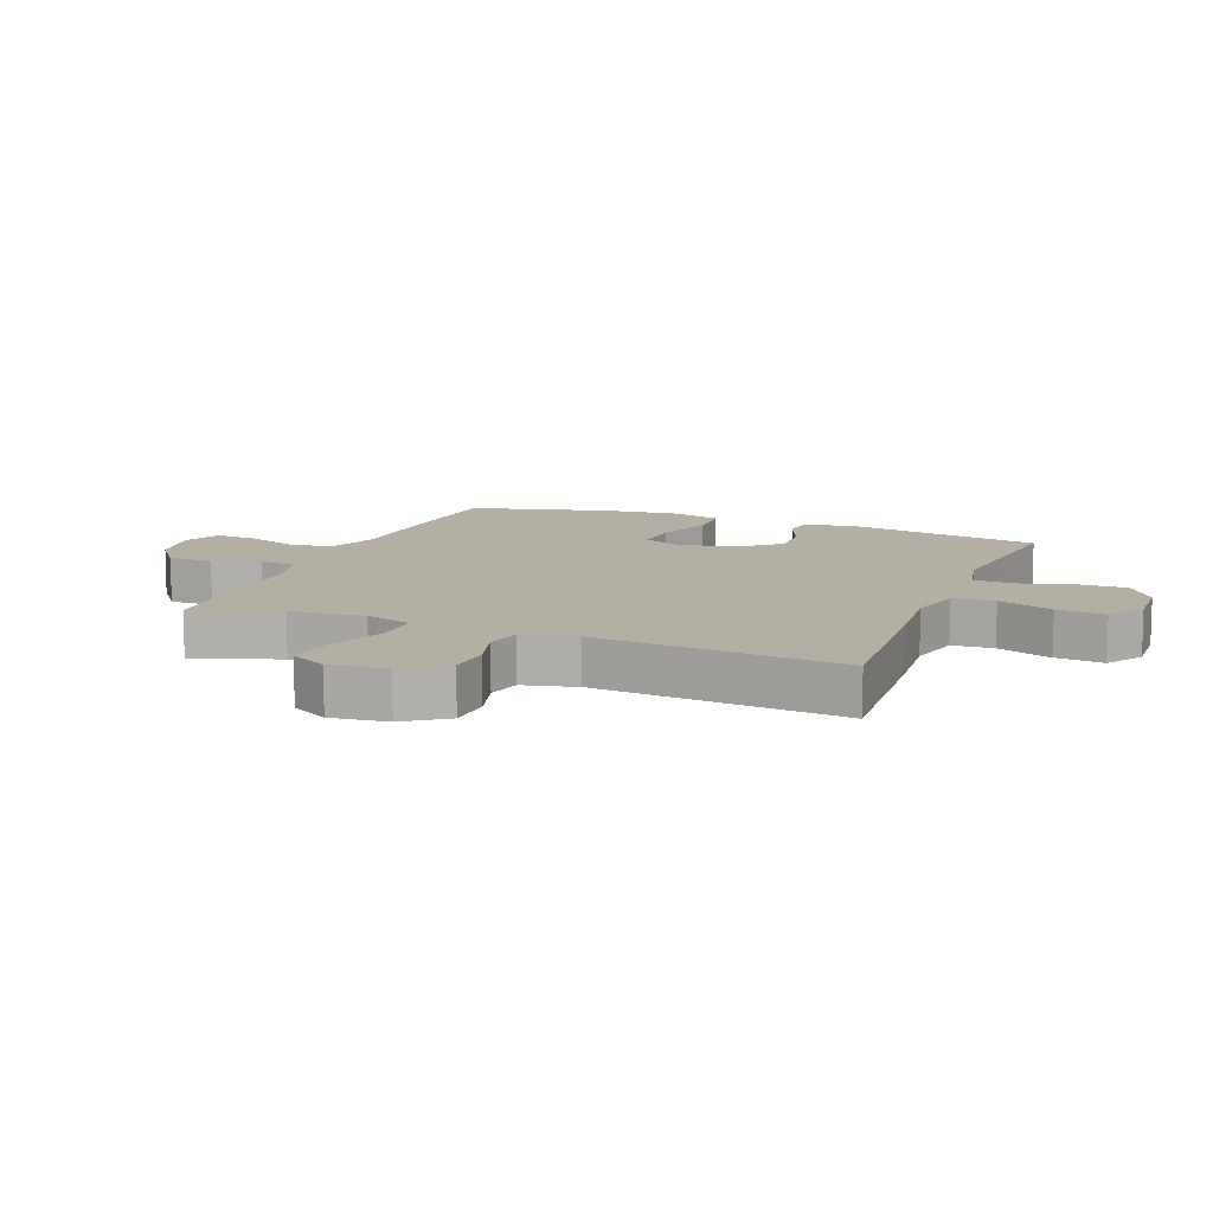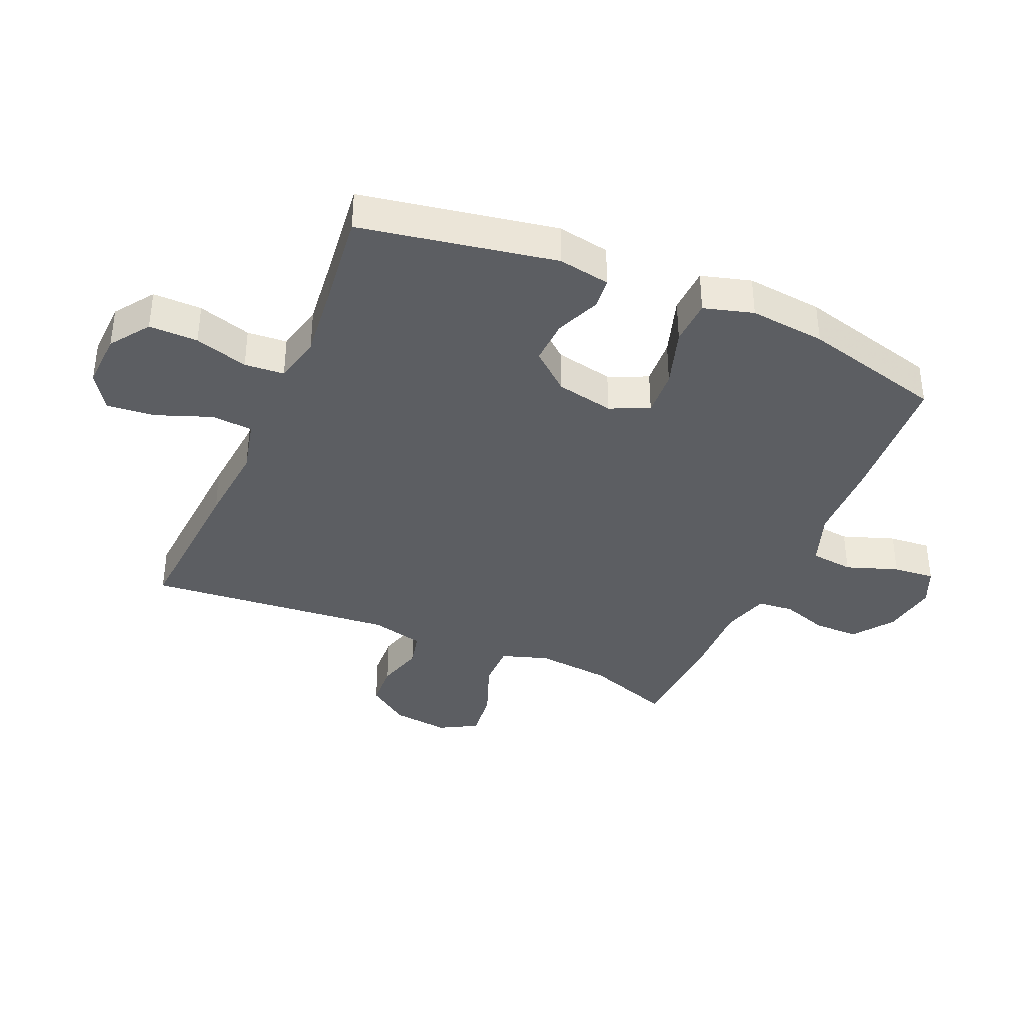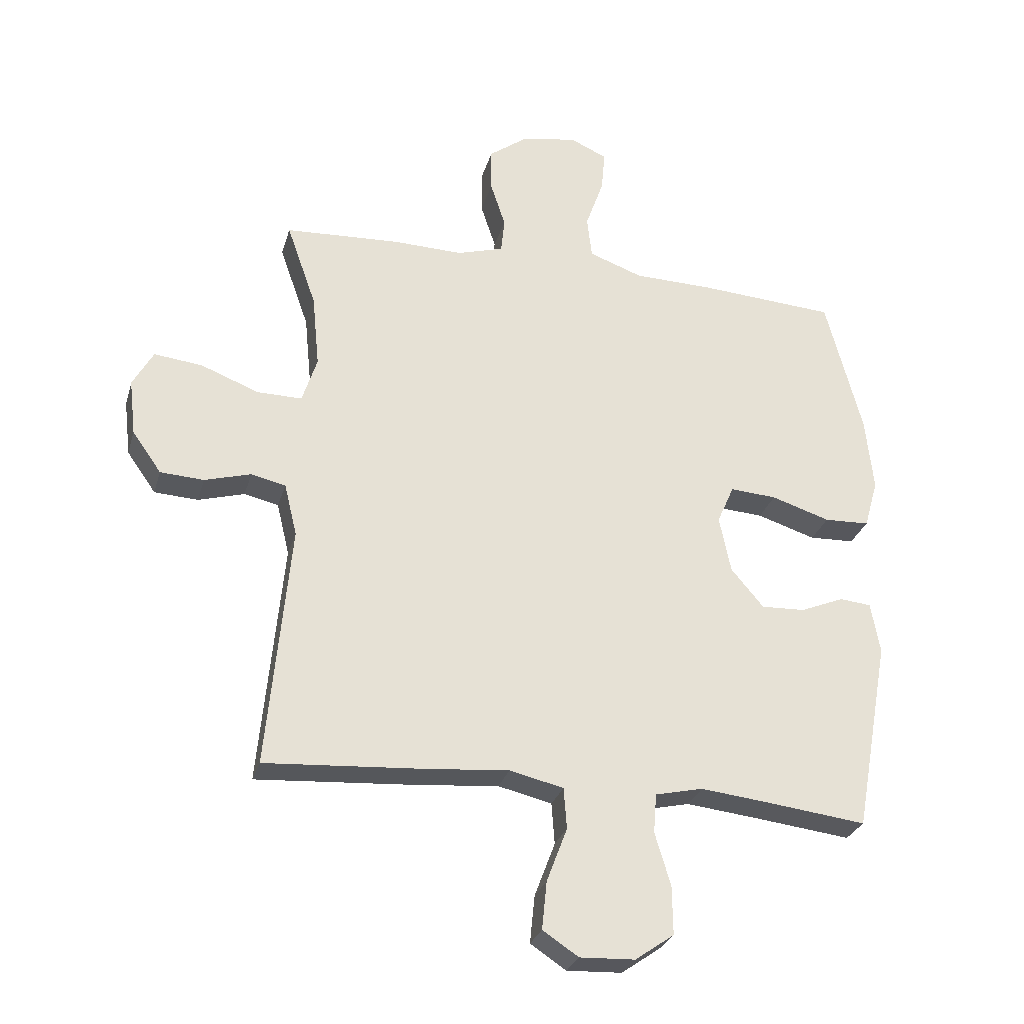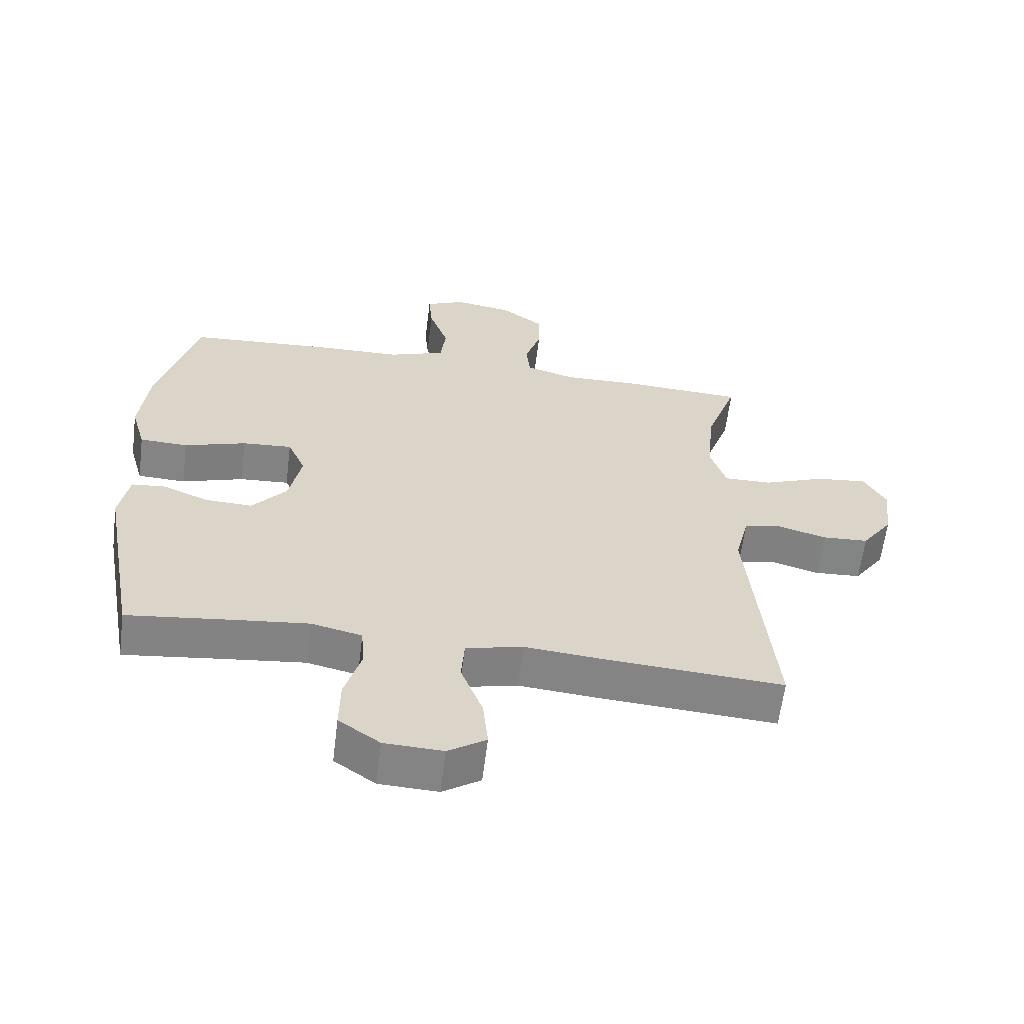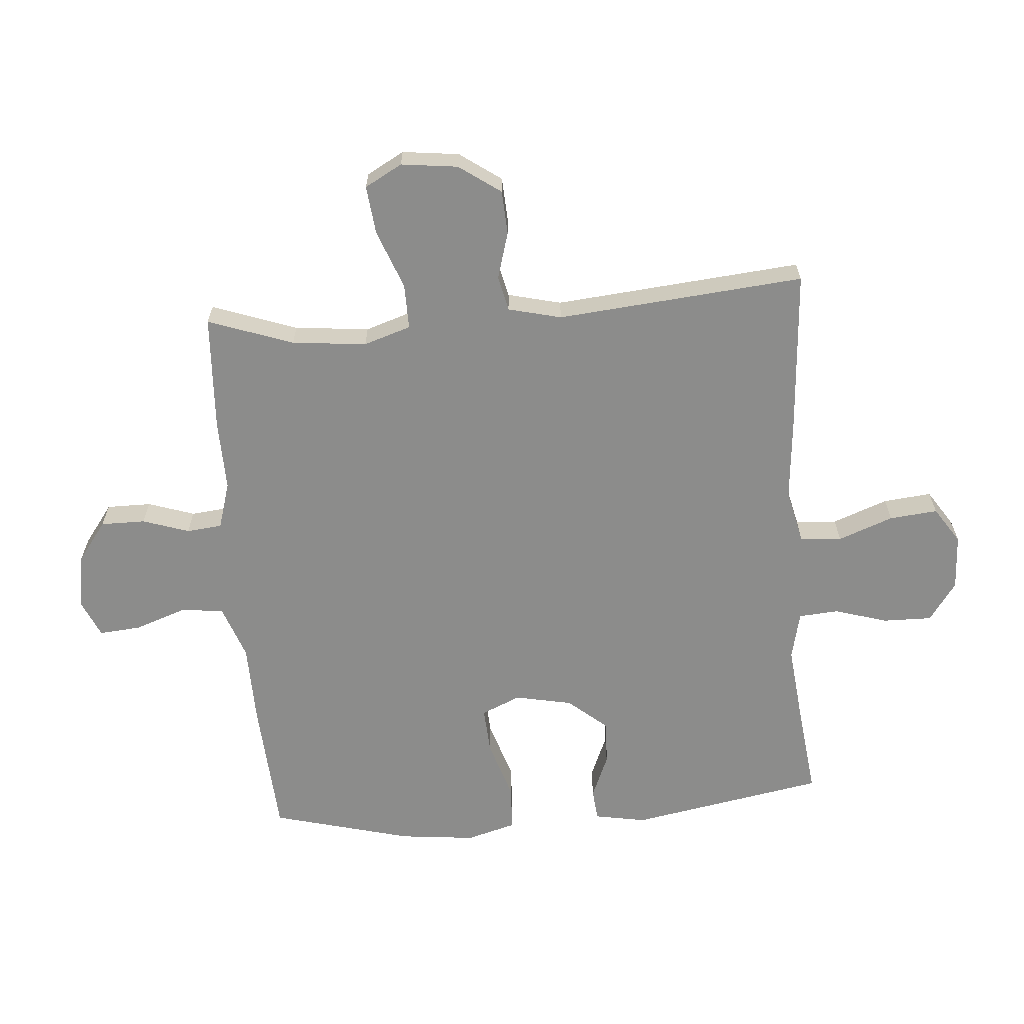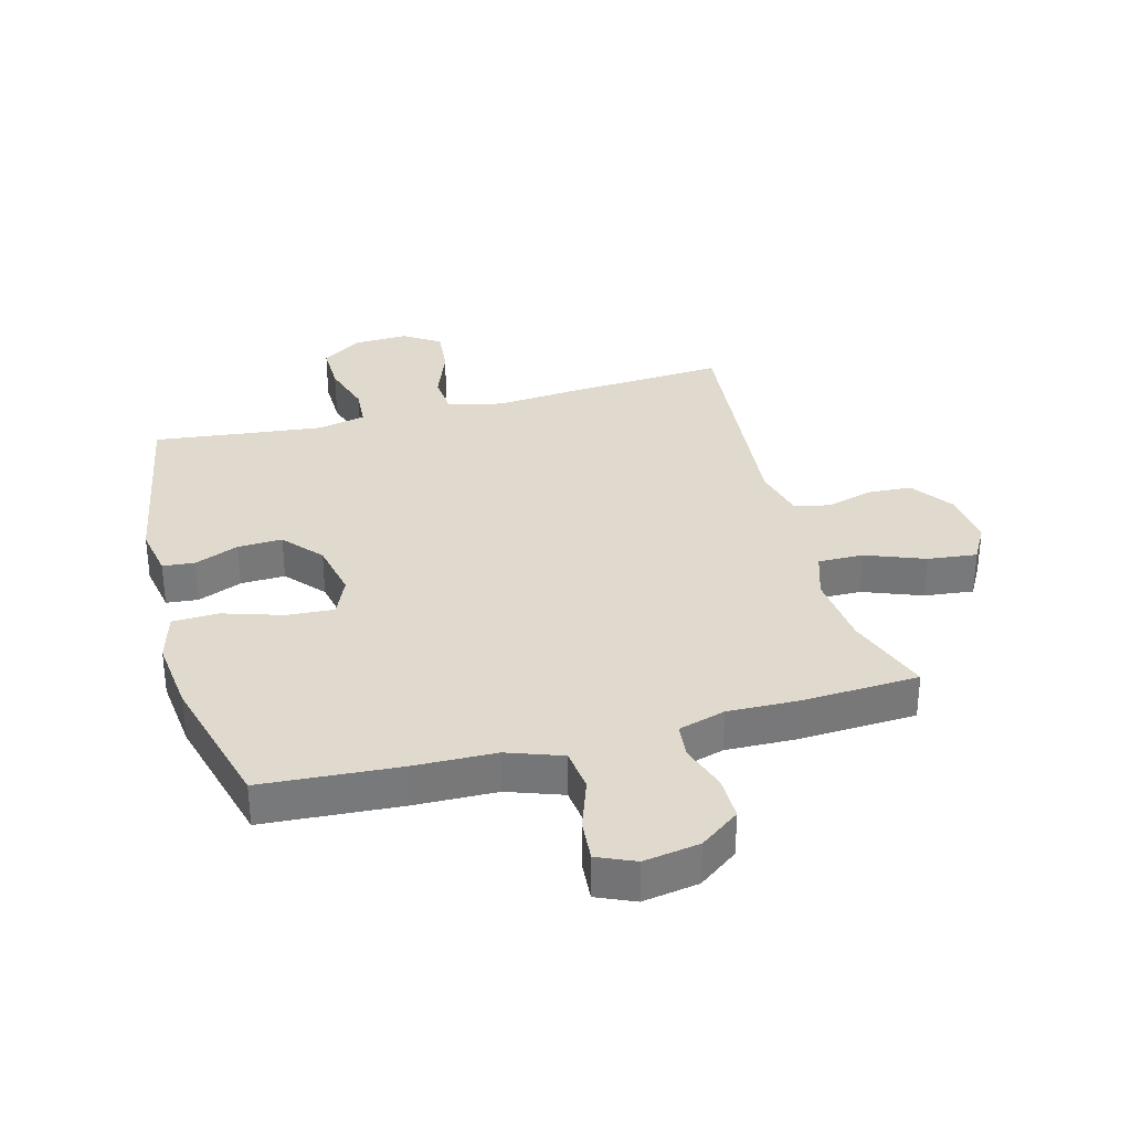
<metadata>
{"format":"obj","ext":"obj","renderer":"f3d","projection":"perspective","resolution":1024,"background":"white","views":[{"elev":11.1,"azim":111.5,"up":"+Y"},{"elev":-37.8,"azim":-113.4,"up":"+Y"},{"elev":-28.4,"azim":164.9,"up":"+Z"},{"elev":-61.4,"azim":-7.1,"up":"+Z"},{"elev":-64.1,"azim":94.4,"up":"+Y"},{"elev":32.7,"azim":-15.1,"up":"+Y"}]}
</metadata>
<code>
v 0.5 0.07 0.5
v 0.451 0.07 0.361
v 0.439 0.07 0.239
v 0.464 0.07 0.162
v 0.538 0.07 0.163
v 0.634 0.07 0.2
v 0.714 0.07 0.209
v 0.748 0.07 0.148
v 0.737 0.07 0.055
v 0.689 0.07 -0.013
v 0.617 0.07 -0.017
v 0.54 0.07 0.005
v 0.483 0.07 -0.008
v 0.462 0.07 -0.095
v 0.5 0.07 -0.5
v 0.236 0.07 -0.482
v 0.101 0.07 -0.47
v 0.012 0.07 -0.491
v 0.007 0.07 -0.559
v 0.041 0.07 -0.649
v 0.049 0.07 -0.728
v -0.01 0.07 -0.767
v -0.101 0.07 -0.763
v -0.165 0.07 -0.718
v -0.164 0.07 -0.638
v -0.138 0.07 -0.551
v -0.143 0.07 -0.486
v -0.222 0.07 -0.468
v -0.341 0.07 -0.481
v -0.5 0.07 -0.5
v -0.558 0.07 -0.181
v -0.543 0.07 -0.096
v -0.491 0.07 -0.091
v -0.419 0.07 -0.121
v -0.346 0.07 -0.124
v -0.292 0.07 -0.06
v -0.273 0.07 0.034
v -0.301 0.07 0.098
v -0.378 0.07 0.093
v -0.475 0.07 0.062
v -0.55 0.07 0.065
v -0.573 0.07 0.146
v -0.56 0.07 0.27
v -0.5 0.07 0.5
v -0.275 0.07 0.515
v -0.142 0.07 0.518
v -0.053 0.07 0.55
v -0.045 0.07 0.62
v -0.075 0.07 0.705
v -0.081 0.07 0.773
v -0.02 0.07 0.8
v 0.071 0.07 0.785
v 0.136 0.07 0.737
v 0.136 0.07 0.664
v 0.111 0.07 0.588
v 0.117 0.07 0.53
v 0.194 0.07 0.507
v 0.31 0.07 0.51
v 0.5 0 0.5
v 0.451 0 0.361
v 0.439 0 0.239
v 0.464 0 0.162
v 0.538 0 0.163
v 0.634 0 0.2
v 0.714 0 0.209
v 0.748 0 0.148
v 0.737 0 0.055
v 0.689 0 -0.013
v 0.617 0 -0.017
v 0.54 0 0.005
v 0.483 0 -0.008
v 0.462 0 -0.095
v 0.5 0 -0.5
v 0.236 0 -0.482
v 0.101 0 -0.47
v 0.012 0 -0.491
v 0.007 0 -0.559
v 0.041 0 -0.649
v 0.049 0 -0.728
v -0.01 0 -0.767
v -0.101 0 -0.763
v -0.165 0 -0.718
v -0.164 0 -0.638
v -0.138 0 -0.551
v -0.143 0 -0.486
v -0.222 0 -0.468
v -0.341 0 -0.481
v -0.5 0 -0.5
v -0.558 0 -0.181
v -0.543 0 -0.096
v -0.491 0 -0.091
v -0.419 0 -0.121
v -0.346 0 -0.124
v -0.292 0 -0.06
v -0.273 0 0.034
v -0.301 0 0.098
v -0.378 0 0.093
v -0.475 0 0.062
v -0.55 0 0.065
v -0.573 0 0.146
v -0.56 0 0.27
v -0.5 0 0.5
v -0.275 0 0.515
v -0.142 0 0.518
v -0.053 0 0.55
v -0.045 0 0.62
v -0.075 0 0.705
v -0.081 0 0.773
v -0.02 0 0.8
v 0.071 0 0.785
v 0.136 0 0.737
v 0.136 0 0.664
v 0.111 0 0.588
v 0.117 0 0.53
v 0.194 0 0.507
v 0.31 0 0.51
f 57 58 1 2
f 56 57 2 3
f 53 54 55
f 52 53 55
f 51 52 55
f 50 51 55
f 49 50 55
f 48 49 55
f 47 48 55 56
f 56 3 4
f 47 56 4
f 46 47 4
f 44 45 46
f 43 44 46
f 42 43 46
f 41 42 46
f 40 41 46
f 39 40 46
f 38 39 46 4
f 32 33 34
f 31 32 34
f 30 31 34
f 29 30 34
f 28 29 34 35
f 27 28 35 36
f 24 25 26
f 23 24 26
f 22 23 26
f 21 22 26
f 20 21 26
f 19 20 26
f 18 19 26 27
f 27 36 37
f 18 27 37
f 17 18 37
f 17 37 38
f 16 17 38
f 15 16 38
f 14 15 38
f 10 11 12
f 9 10 12
f 8 9 12
f 7 8 12
f 6 7 12
f 5 6 12
f 4 5 12 13
f 4 13 14 38
f 60 59 116 115
f 61 60 115 114
f 113 112 111
f 113 111 110
f 113 110 109
f 113 109 108
f 113 108 107
f 113 107 106
f 114 113 106 105
f 62 61 114
f 62 114 105
f 62 105 104
f 104 103 102
f 104 102 101
f 104 101 100
f 104 100 99
f 104 99 98
f 104 98 97
f 62 104 97 96
f 92 91 90
f 92 90 89
f 92 89 88
f 92 88 87
f 93 92 87 86
f 94 93 86 85
f 84 83 82
f 84 82 81
f 84 81 80
f 84 80 79
f 84 79 78
f 84 78 77
f 85 84 77 76
f 95 94 85
f 95 85 76
f 95 76 75
f 96 95 75
f 96 75 74
f 96 74 73
f 96 73 72
f 70 69 68
f 70 68 67
f 70 67 66
f 70 66 65
f 70 65 64
f 70 64 63
f 71 70 63 62
f 96 72 71 62
f 1 59 60 2
f 2 60 61 3
f 3 61 62 4
f 4 62 63 5
f 5 63 64 6
f 6 64 65 7
f 7 65 66 8
f 8 66 67 9
f 9 67 68 10
f 10 68 69 11
f 11 69 70 12
f 12 70 71 13
f 13 71 72 14
f 14 72 73 15
f 15 73 74 16
f 16 74 75 17
f 17 75 76 18
f 18 76 77 19
f 19 77 78 20
f 20 78 79 21
f 21 79 80 22
f 22 80 81 23
f 23 81 82 24
f 24 82 83 25
f 25 83 84 26
f 26 84 85 27
f 27 85 86 28
f 28 86 87 29
f 29 87 88 30
f 30 88 89 31
f 31 89 90 32
f 32 90 91 33
f 33 91 92 34
f 34 92 93 35
f 35 93 94 36
f 36 94 95 37
f 37 95 96 38
f 38 96 97 39
f 39 97 98 40
f 40 98 99 41
f 41 99 100 42
f 42 100 101 43
f 43 101 102 44
f 44 102 103 45
f 45 103 104 46
f 46 104 105 47
f 47 105 106 48
f 48 106 107 49
f 49 107 108 50
f 50 108 109 51
f 51 109 110 52
f 52 110 111 53
f 53 111 112 54
f 54 112 113 55
f 55 113 114 56
f 56 114 115 57
f 57 115 116 58
f 58 116 59 1

</code>
